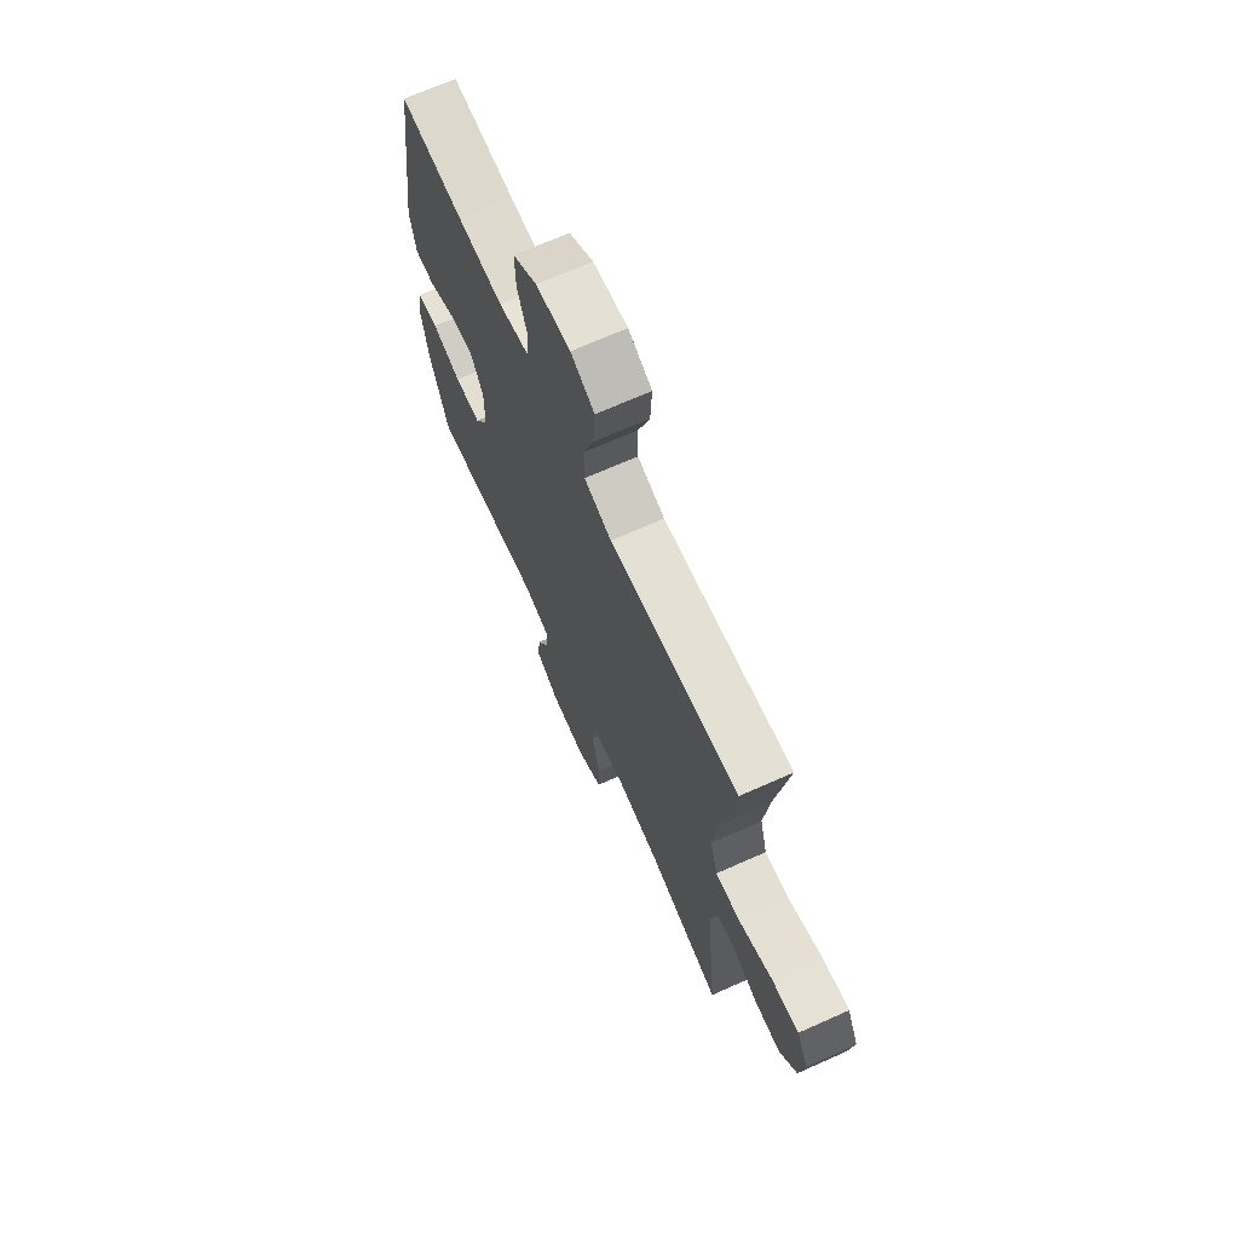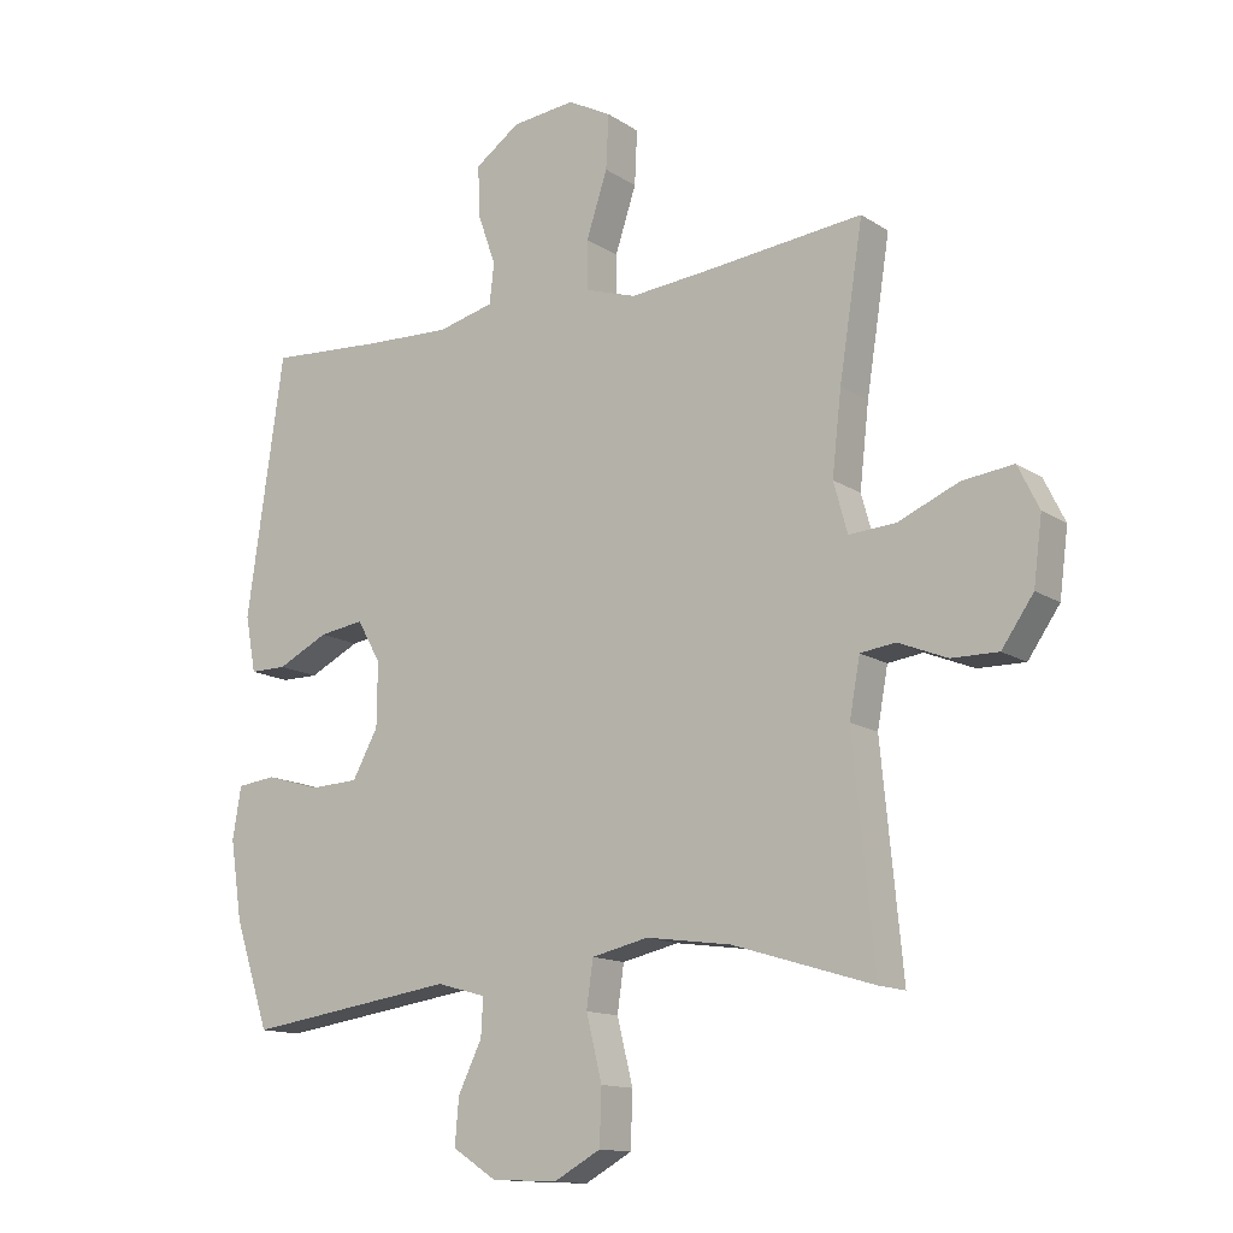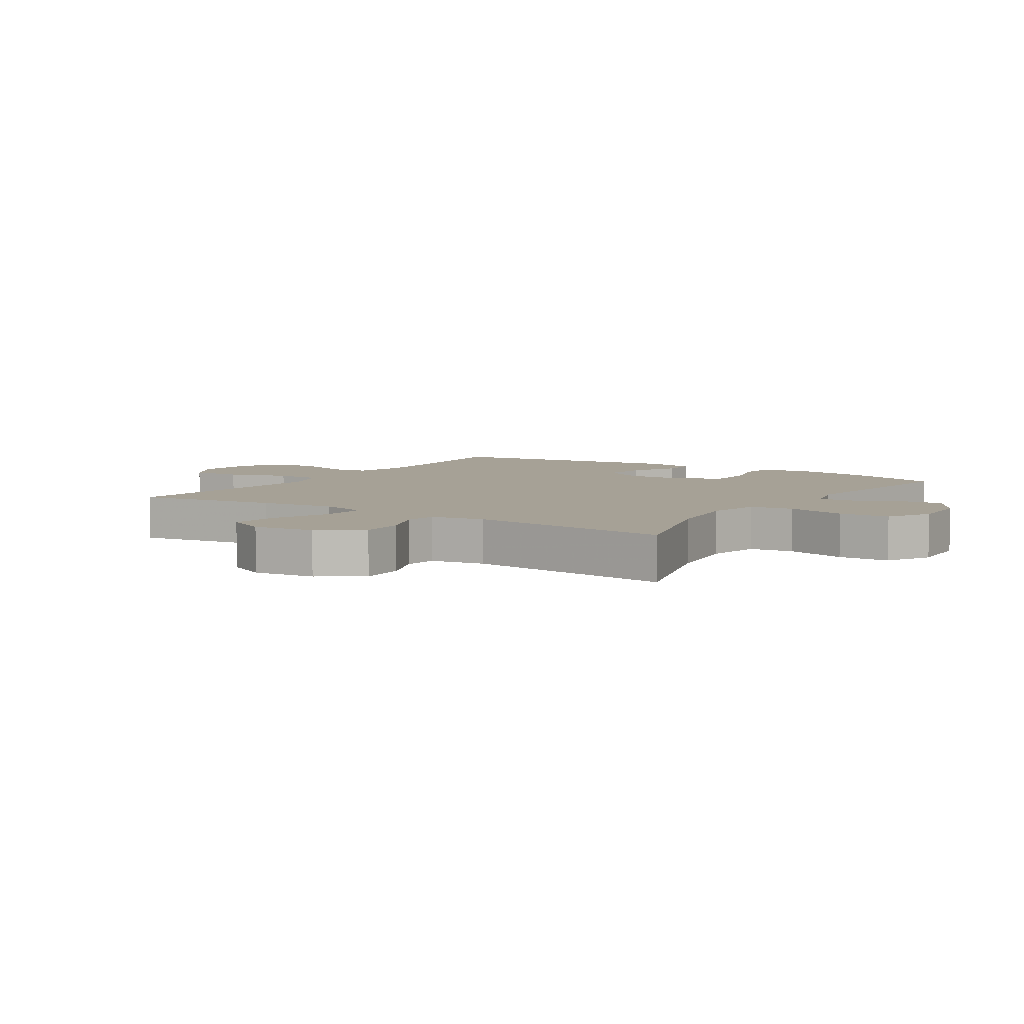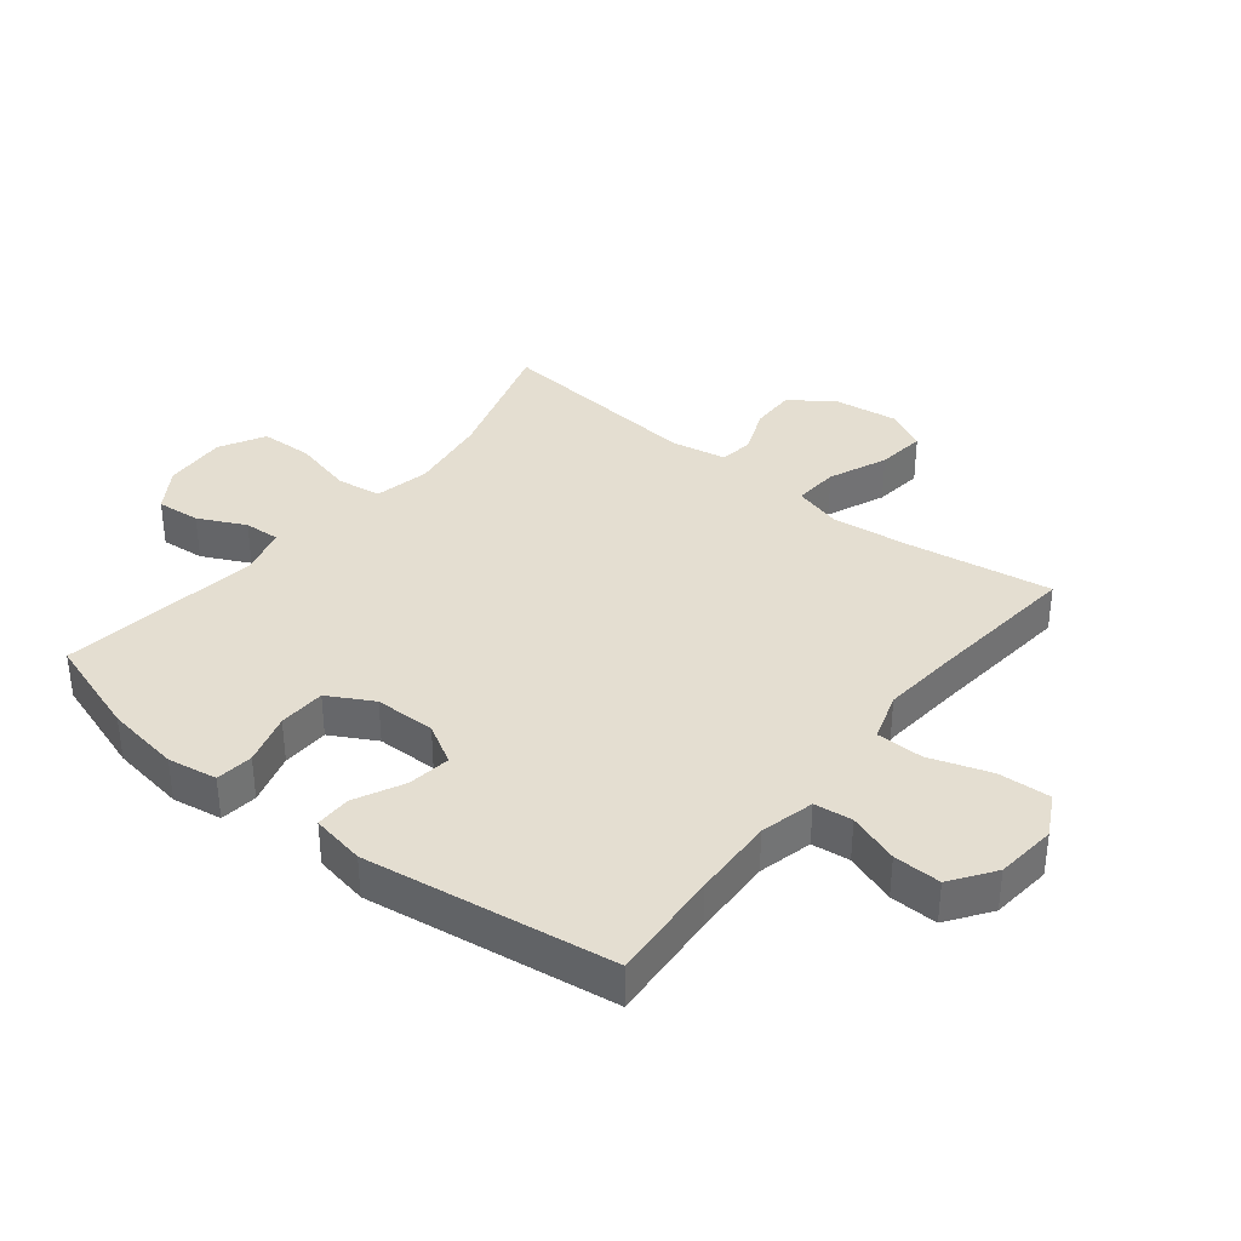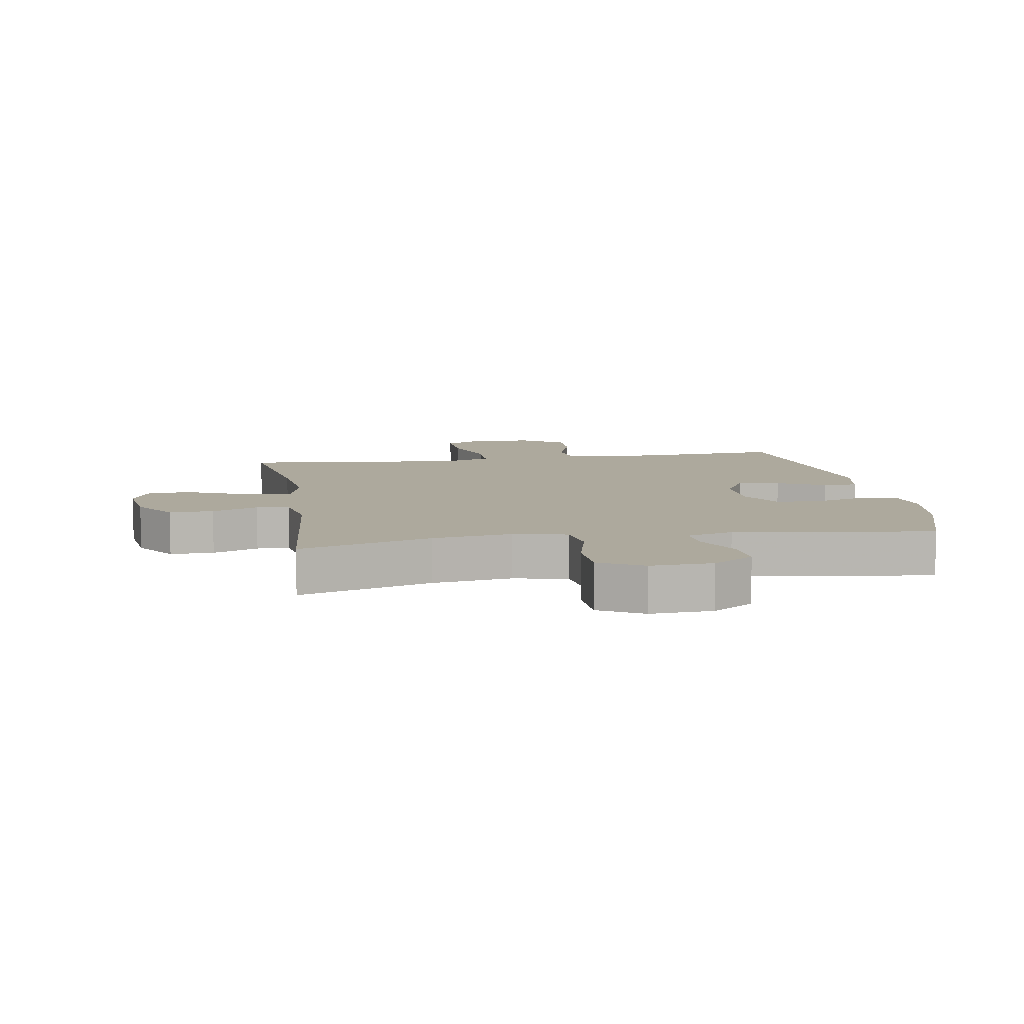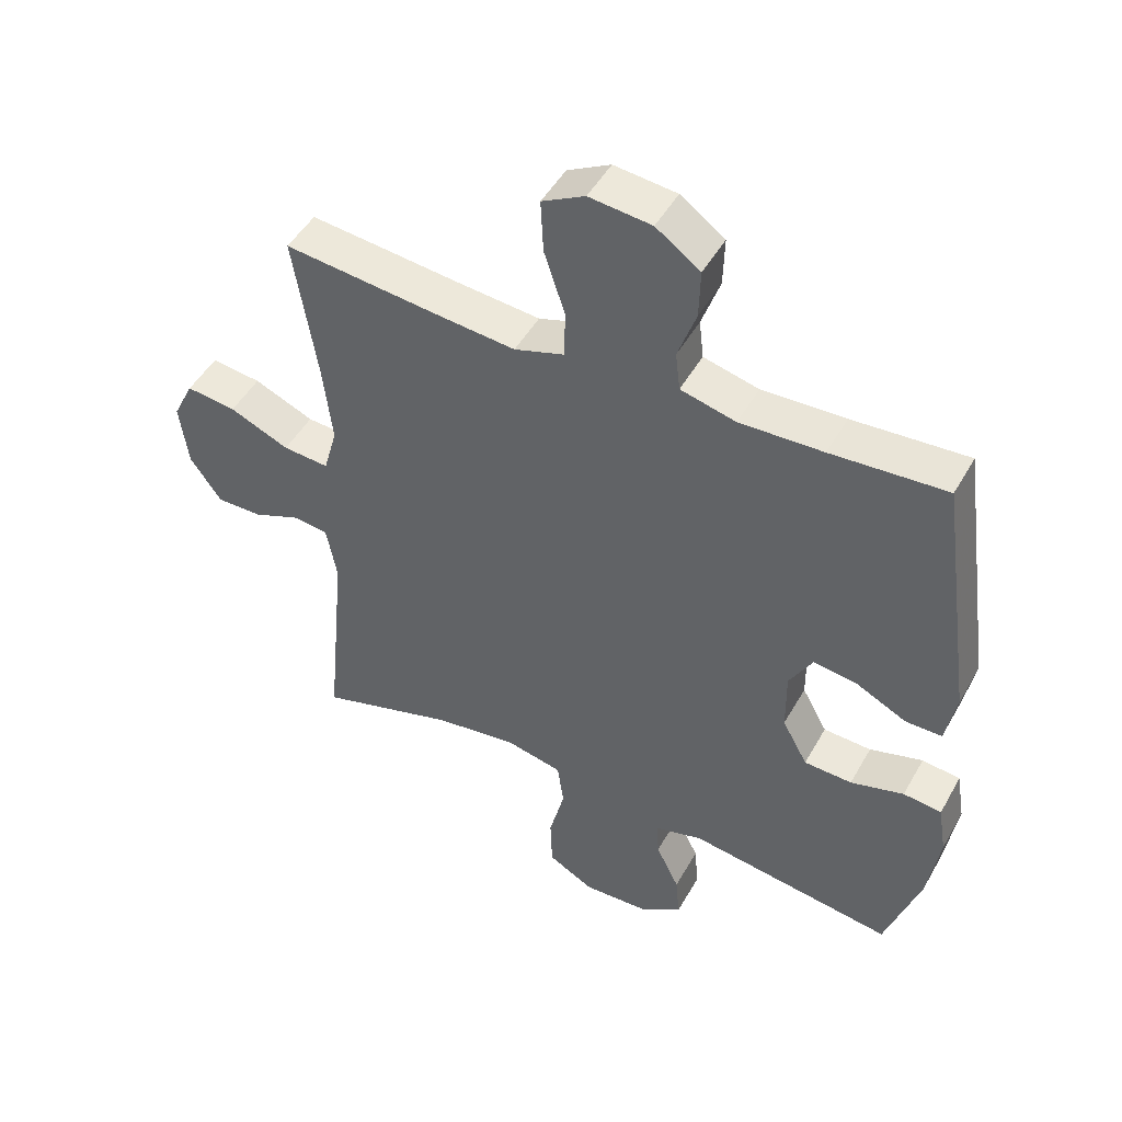
<metadata>
{"format":"obj","ext":"obj","renderer":"f3d","projection":"perspective","resolution":1024,"background":"white","views":[{"elev":69.5,"azim":66.0,"up":"+Z"},{"elev":-13.6,"azim":35.2,"up":"+Z"},{"elev":6.2,"azim":123.3,"up":"+Y"},{"elev":36.5,"azim":-51.5,"up":"+Y"},{"elev":8.8,"azim":170.6,"up":"+Y"},{"elev":48.1,"azim":-151.7,"up":"+Z"}]}
</metadata>
<code>
v 0.5 0.07 -0.5
v 0.287 0.07 -0.435
v 0.159 0.07 -0.417
v 0.073 0.07 -0.436
v 0.063 0.07 -0.506
v 0.087 0.07 -0.602
v 0.084 0.07 -0.684
v 0.013 0.07 -0.723
v -0.087 0.07 -0.718
v -0.153 0.07 -0.675
v -0.147 0.07 -0.606
v -0.111 0.07 -0.532
v -0.108 0.07 -0.476
v -0.182 0.07 -0.455
v -0.5 0.07 -0.5
v -0.553 0.07 -0.34
v -0.571 0.07 -0.222
v -0.558 0.07 -0.144
v -0.499 0.07 -0.137
v -0.417 0.07 -0.161
v -0.343 0.07 -0.158
v -0.304 0.07 -0.087
v -0.303 0.07 0.009
v -0.339 0.07 0.072
v -0.407 0.07 0.062
v -0.484 0.07 0.024
v -0.54 0.07 0.024
v -0.556 0.07 0.109
v -0.5 0.07 0.5
v -0.323 0.07 0.488
v -0.195 0.07 0.483
v -0.11 0.07 0.504
v -0.103 0.07 0.564
v -0.131 0.07 0.644
v -0.133 0.07 0.719
v -0.065 0.07 0.767
v 0.031 0.07 0.777
v 0.097 0.07 0.742
v 0.093 0.07 0.66
v 0.061 0.07 0.563
v 0.062 0.07 0.489
v 0.139 0.07 0.464
v 0.26 0.07 0.475
v 0.5 0.07 0.5
v 0.464 0.07 0.272
v 0.45 0.07 0.149
v 0.471 0.07 0.073
v 0.542 0.07 0.078
v 0.634 0.07 0.117
v 0.711 0.07 0.126
v 0.743 0.07 0.061
v 0.73 0.07 -0.038
v 0.682 0.07 -0.107
v 0.611 0.07 -0.106
v 0.537 0.07 -0.076
v 0.484 0.07 -0.083
v 0.468 0.07 -0.17
v 0.5 0 -0.5
v 0.287 0 -0.435
v 0.159 0 -0.417
v 0.073 0 -0.436
v 0.063 0 -0.506
v 0.087 0 -0.602
v 0.084 0 -0.684
v 0.013 0 -0.723
v -0.087 0 -0.718
v -0.153 0 -0.675
v -0.147 0 -0.606
v -0.111 0 -0.532
v -0.108 0 -0.476
v -0.182 0 -0.455
v -0.5 0 -0.5
v -0.553 0 -0.34
v -0.571 0 -0.222
v -0.558 0 -0.144
v -0.499 0 -0.137
v -0.417 0 -0.161
v -0.343 0 -0.158
v -0.304 0 -0.087
v -0.303 0 0.009
v -0.339 0 0.072
v -0.407 0 0.062
v -0.484 0 0.024
v -0.54 0 0.024
v -0.556 0 0.109
v -0.5 0 0.5
v -0.323 0 0.488
v -0.195 0 0.483
v -0.11 0 0.504
v -0.103 0 0.564
v -0.131 0 0.644
v -0.133 0 0.719
v -0.065 0 0.767
v 0.031 0 0.777
v 0.097 0 0.742
v 0.093 0 0.66
v 0.061 0 0.563
v 0.062 0 0.489
v 0.139 0 0.464
v 0.26 0 0.475
v 0.5 0 0.5
v 0.464 0 0.272
v 0.45 0 0.149
v 0.471 0 0.073
v 0.542 0 0.078
v 0.634 0 0.117
v 0.711 0 0.126
v 0.743 0 0.061
v 0.73 0 -0.038
v 0.682 0 -0.107
v 0.611 0 -0.106
v 0.537 0 -0.076
v 0.484 0 -0.083
v 0.468 0 -0.17
f 53 54 55
f 52 53 55
f 51 52 55
f 50 51 55
f 49 50 55
f 48 49 55
f 47 48 55 56
f 46 47 56 57
f 43 44 45
f 42 43 45 46
f 41 42 46 57
f 38 39 40
f 37 38 40
f 36 37 40
f 35 36 40
f 34 35 40
f 33 34 40
f 32 33 40 41
f 57 1 2
f 41 57 2
f 32 41 2
f 31 32 2
f 28 29 30
f 27 28 30
f 26 27 30
f 25 26 30
f 24 25 30 31
f 18 19 20
f 17 18 20
f 16 17 20
f 15 16 20
f 14 15 20
f 13 14 20 21
f 10 11 12
f 9 10 12
f 8 9 12
f 7 8 12
f 6 7 12
f 5 6 12
f 4 5 12 13
f 31 2 3
f 24 31 3
f 23 24 3
f 4 13 21 22
f 3 4 22 23
f 112 111 110
f 112 110 109
f 112 109 108
f 112 108 107
f 112 107 106
f 112 106 105
f 113 112 105 104
f 114 113 104 103
f 102 101 100
f 103 102 100 99
f 114 103 99 98
f 97 96 95
f 97 95 94
f 97 94 93
f 97 93 92
f 97 92 91
f 97 91 90
f 98 97 90 89
f 59 58 114
f 59 114 98
f 59 98 89
f 59 89 88
f 87 86 85
f 87 85 84
f 87 84 83
f 87 83 82
f 88 87 82 81
f 77 76 75
f 77 75 74
f 77 74 73
f 77 73 72
f 77 72 71
f 78 77 71 70
f 69 68 67
f 69 67 66
f 69 66 65
f 69 65 64
f 69 64 63
f 69 63 62
f 70 69 62 61
f 60 59 88
f 60 88 81
f 60 81 80
f 79 78 70 61
f 80 79 61 60
f 1 58 59 2
f 2 59 60 3
f 3 60 61 4
f 4 61 62 5
f 5 62 63 6
f 6 63 64 7
f 7 64 65 8
f 8 65 66 9
f 9 66 67 10
f 10 67 68 11
f 11 68 69 12
f 12 69 70 13
f 13 70 71 14
f 14 71 72 15
f 15 72 73 16
f 16 73 74 17
f 17 74 75 18
f 18 75 76 19
f 19 76 77 20
f 20 77 78 21
f 21 78 79 22
f 22 79 80 23
f 23 80 81 24
f 24 81 82 25
f 25 82 83 26
f 26 83 84 27
f 27 84 85 28
f 28 85 86 29
f 29 86 87 30
f 30 87 88 31
f 31 88 89 32
f 32 89 90 33
f 33 90 91 34
f 34 91 92 35
f 35 92 93 36
f 36 93 94 37
f 37 94 95 38
f 38 95 96 39
f 39 96 97 40
f 40 97 98 41
f 41 98 99 42
f 42 99 100 43
f 43 100 101 44
f 44 101 102 45
f 45 102 103 46
f 46 103 104 47
f 47 104 105 48
f 48 105 106 49
f 49 106 107 50
f 50 107 108 51
f 51 108 109 52
f 52 109 110 53
f 53 110 111 54
f 54 111 112 55
f 55 112 113 56
f 56 113 114 57
f 57 114 58 1

</code>
